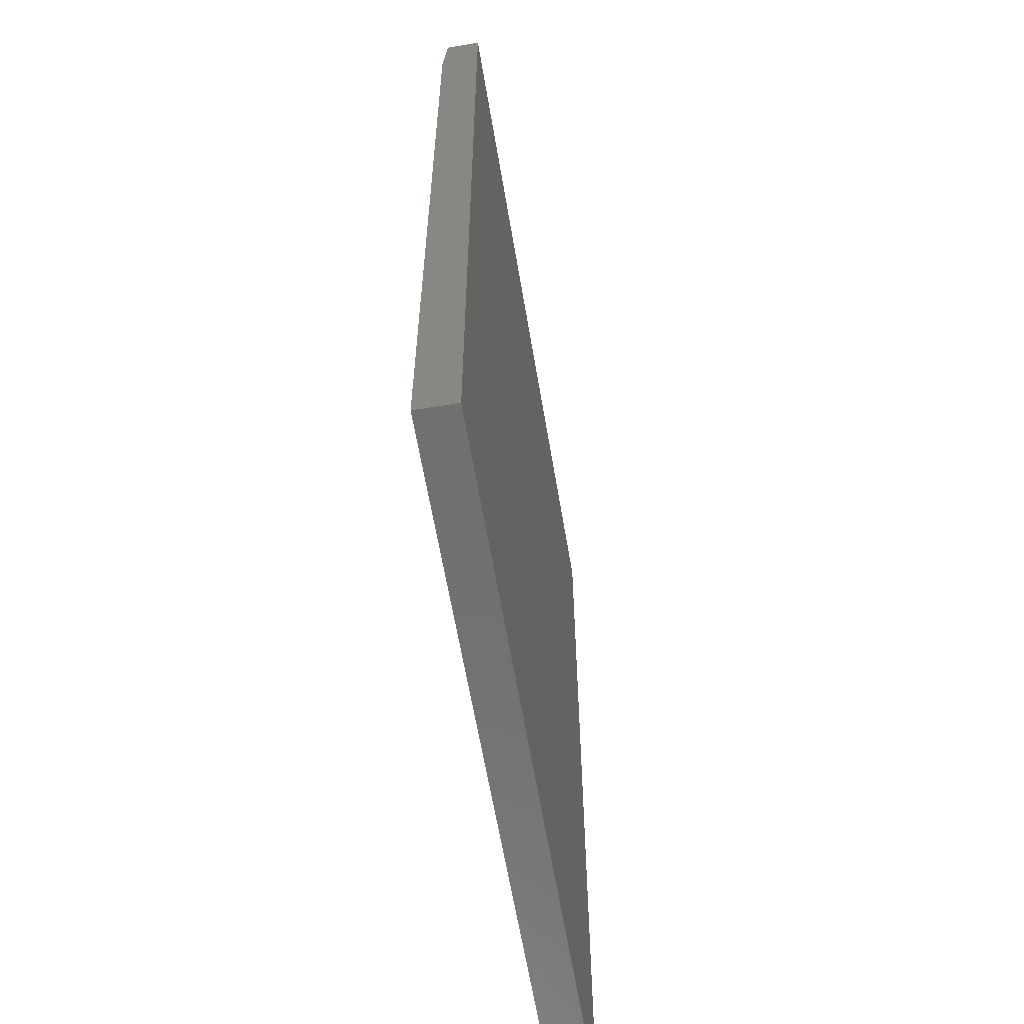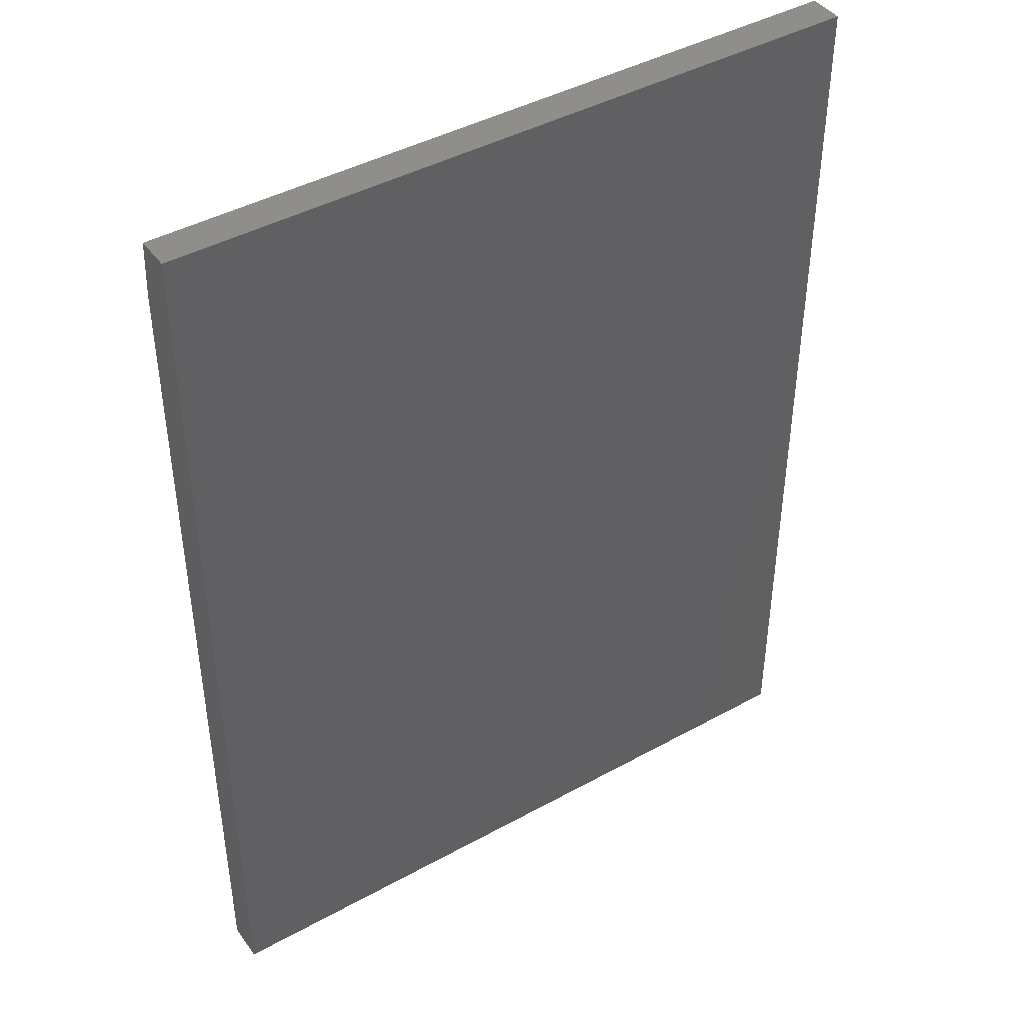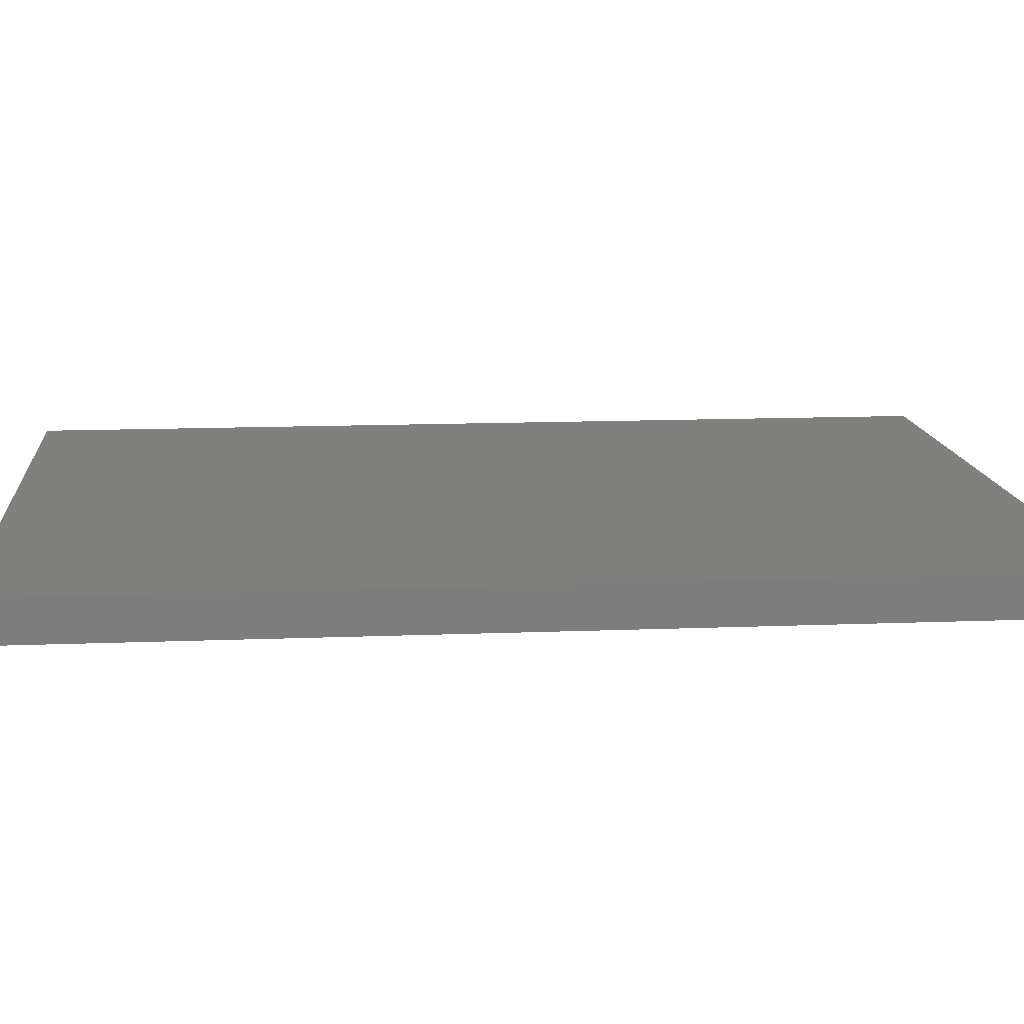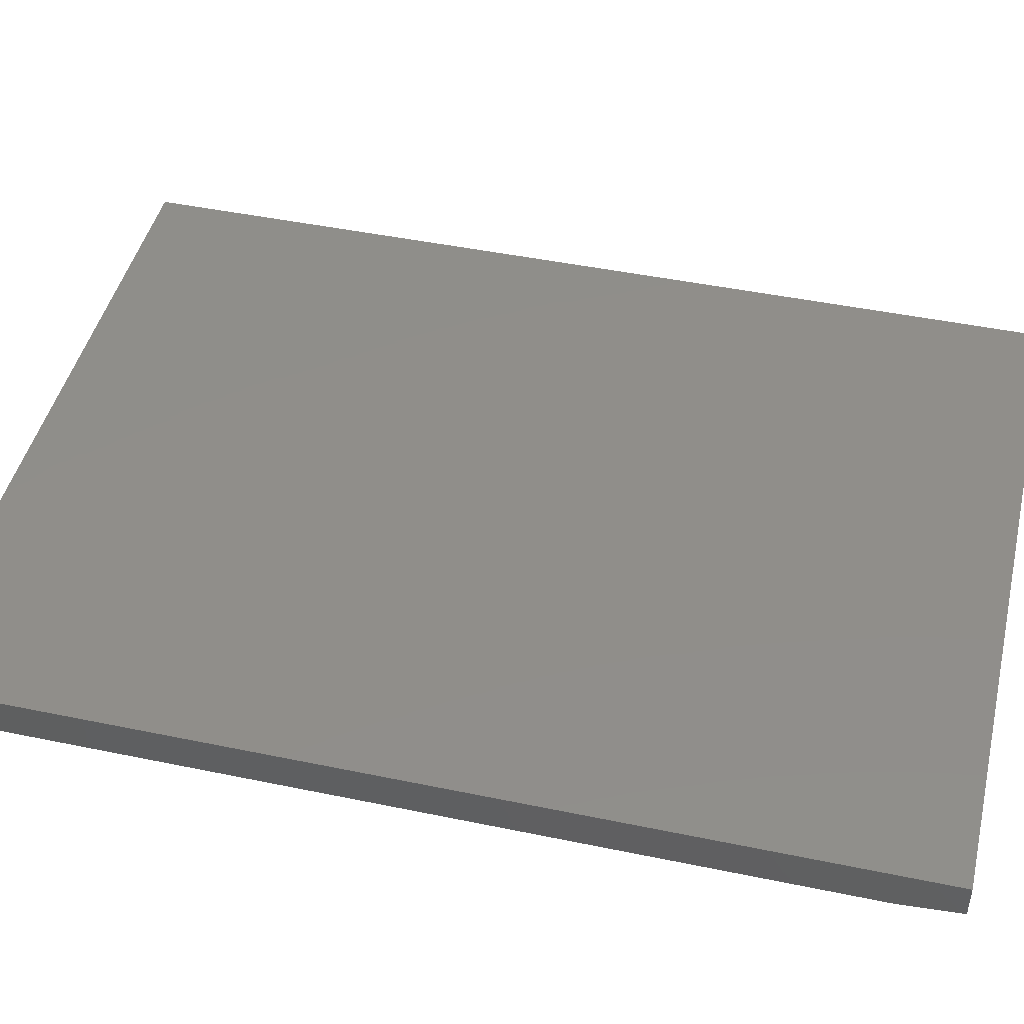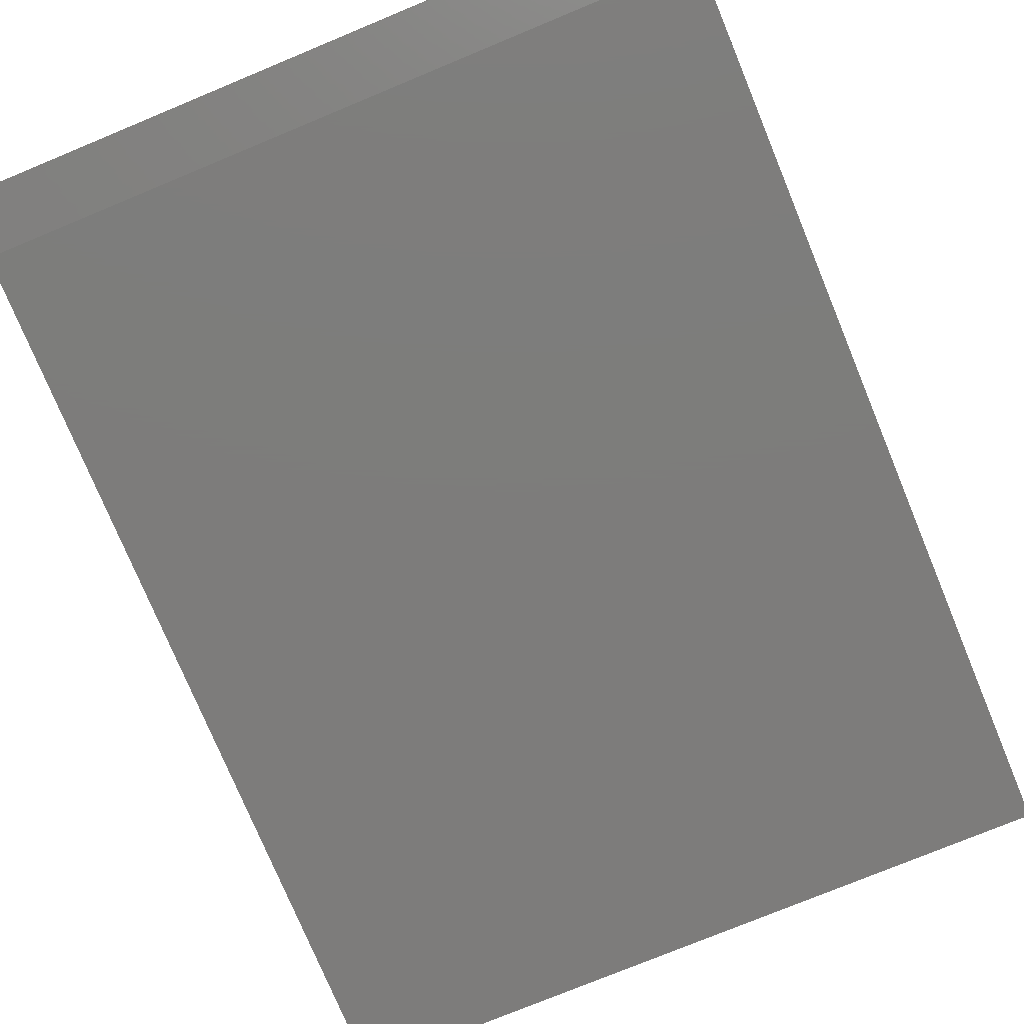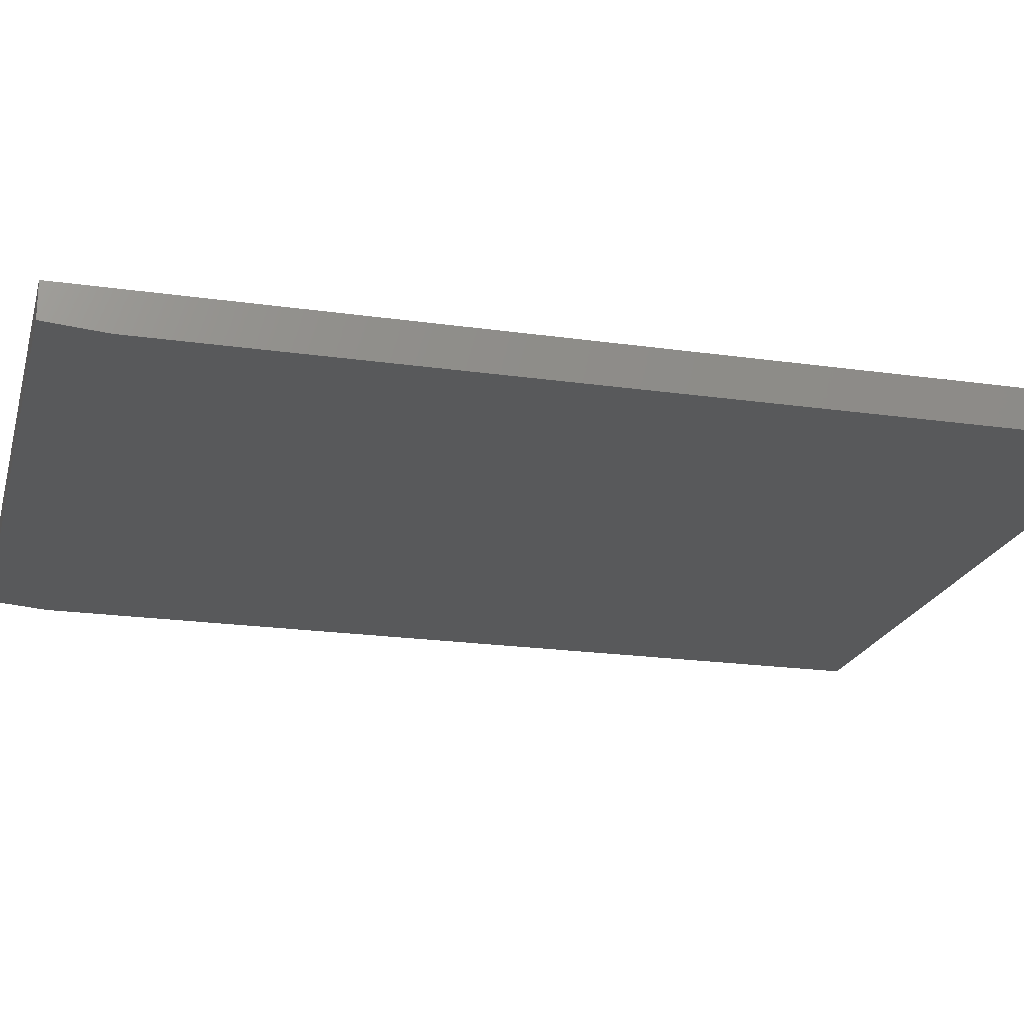
<metadata>
{"format":"stl","ext":"stl","renderer":"f3d","projection":"perspective","resolution":1024,"background":"white","views":[{"elev":-61.5,"azim":-80.5,"up":"+Y"},{"elev":43.1,"azim":-33.2,"up":"+Y"},{"elev":12.9,"azim":84.7,"up":"+Z"},{"elev":45.4,"azim":103.5,"up":"+Z"},{"elev":-76.2,"azim":-157.5,"up":"+Z"},{"elev":-20.7,"azim":-104.5,"up":"+Z"}]}
</metadata>
<code>
# stl→obj: 10 verts, 16 faces
v -0.5625 -0.75 0
v -0.5625 0.6562 0
v 0.5586 -0.75 0
v 0.5586 0.6562 0
v -0.5625 -0.75 0.0625
v -0.5625 0.75 0.0625
v -0.5625 0.75 0.007812
v 0.5586 0.75 0.0625
v 0.5586 0.75 0.007812
v 0.5586 -0.75 0.0625
f 1 2 3
f 3 2 4
f 1 5 2
f 2 5 6
f 2 6 7
f 8 9 6
f 6 9 7
f 10 3 8
f 8 3 4
f 8 4 9
f 9 4 7
f 7 4 2
f 5 10 6
f 6 10 8
f 5 1 10
f 10 1 3

</code>
